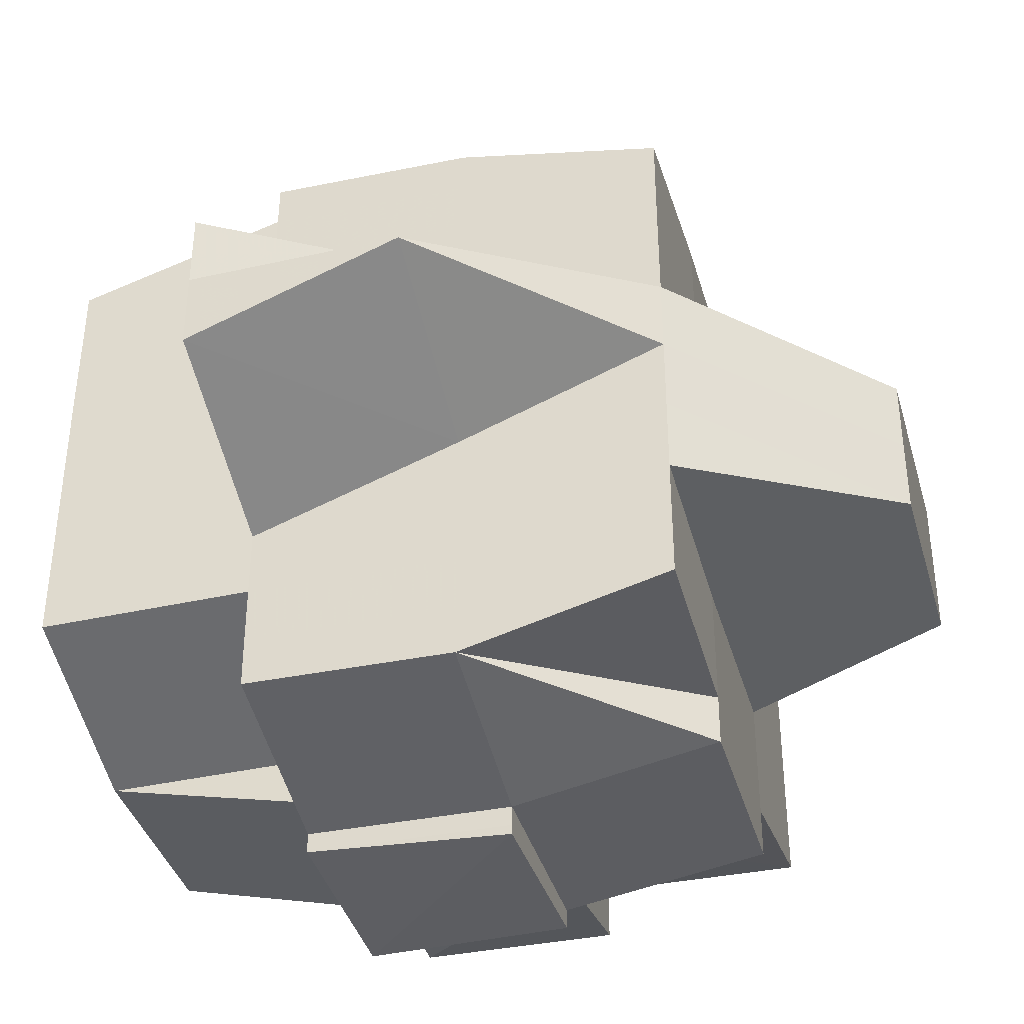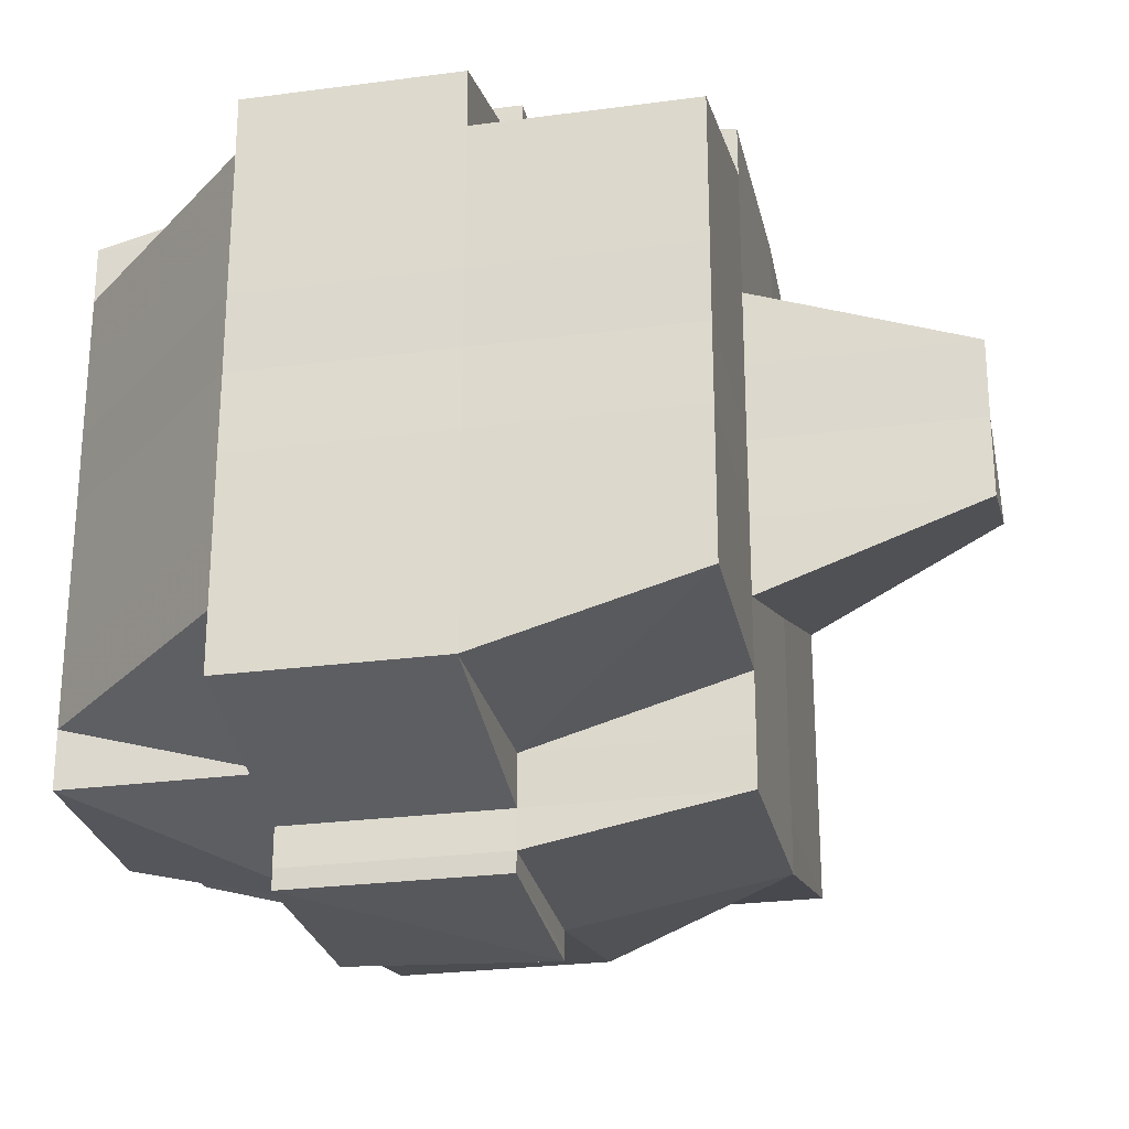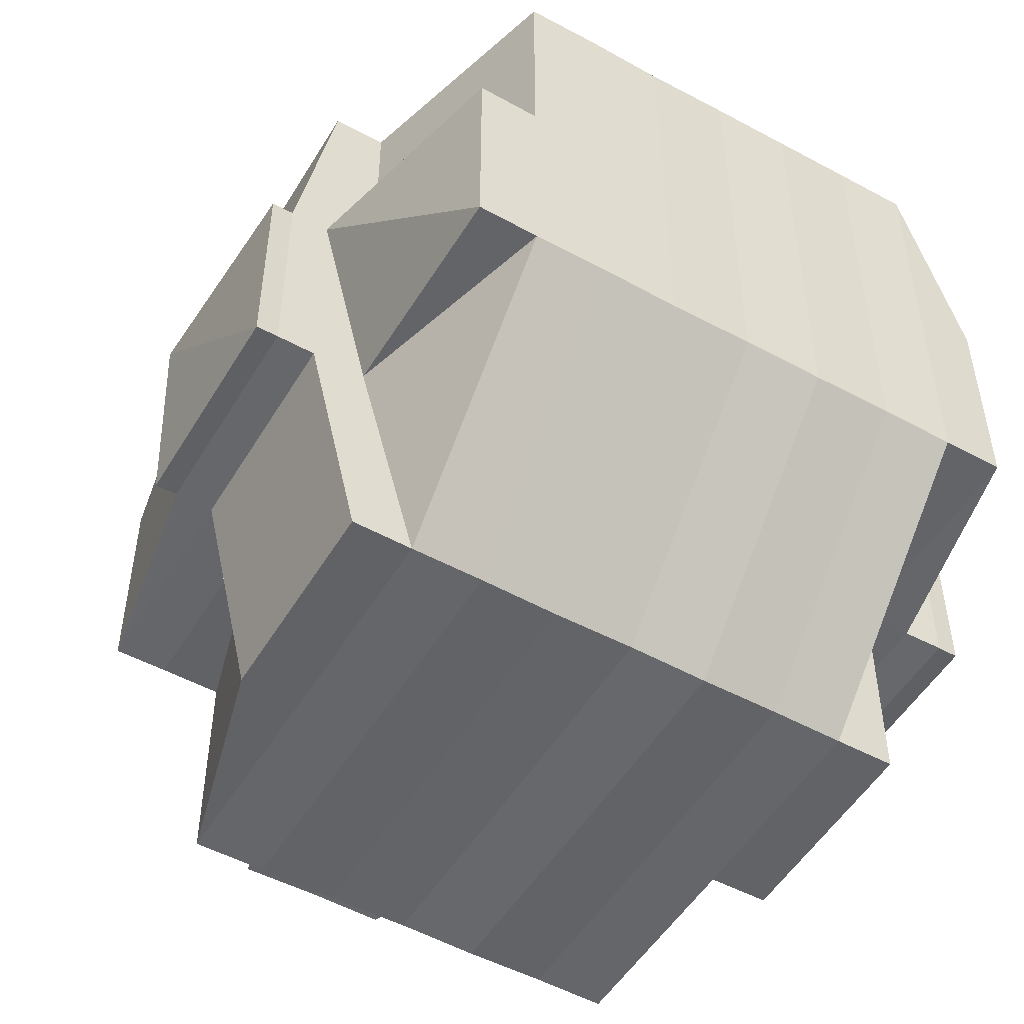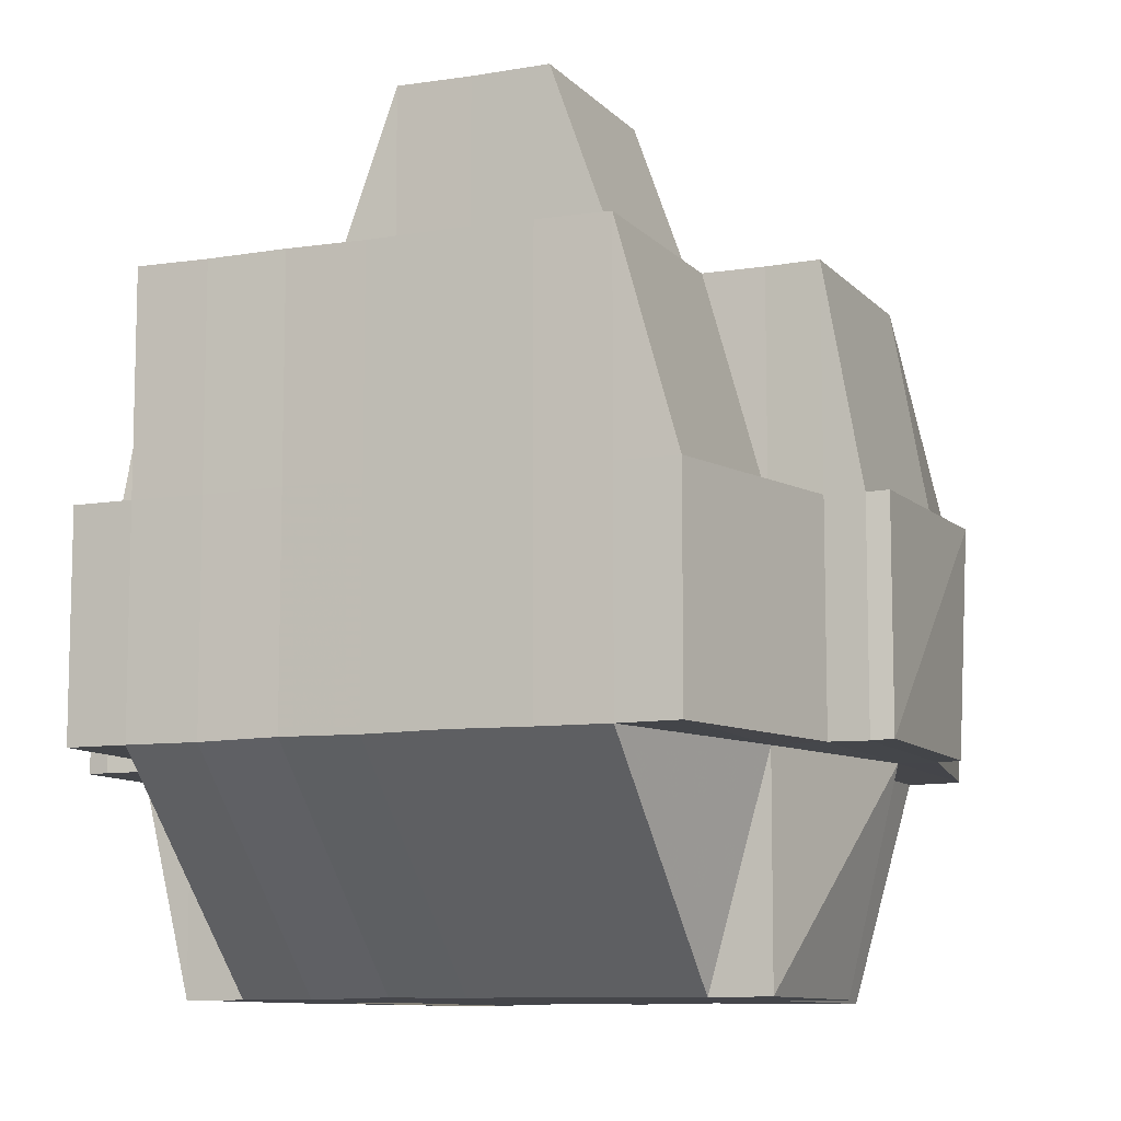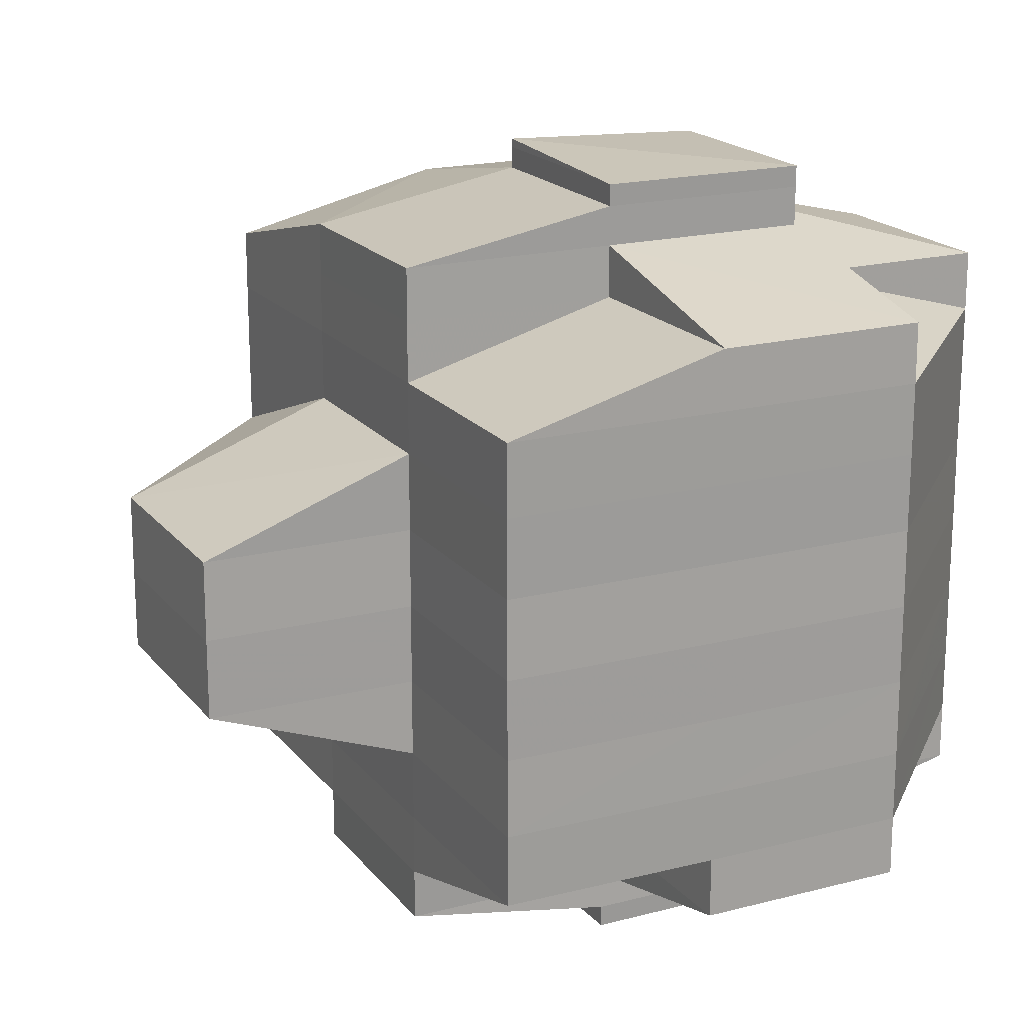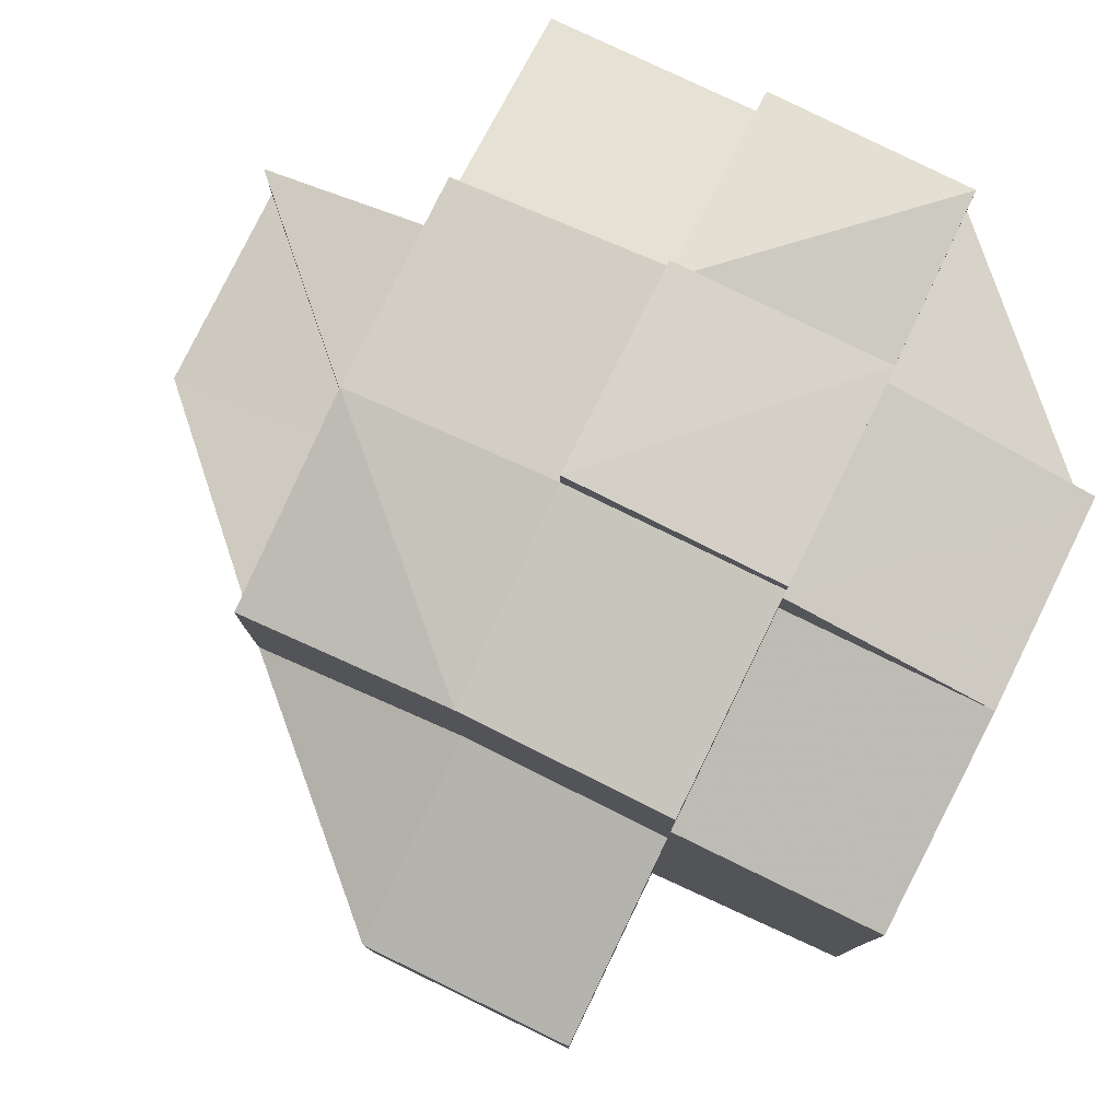
<metadata>
{"format":"obj","ext":"obj","renderer":"f3d","projection":"perspective","resolution":1024,"background":"white","views":[{"elev":-39.0,"azim":104.9,"up":"+Z"},{"elev":-26.1,"azim":11.9,"up":"+Z"},{"elev":-51.5,"azim":-120.6,"up":"+Y"},{"elev":-9.6,"azim":-67.1,"up":"+Y"},{"elev":18.7,"azim":-116.5,"up":"+Z"},{"elev":79.6,"azim":-154.1,"up":"+Z"}]}
</metadata>
<code>
o 4559
v 2171 1895 11.99
v 2171 1895 11.99
v 2171 1895 11.99
v 2171 1895 11.99
v 2171 1895 11.99
v 2171 1895 11.99
v 2171 1895 11.99
v 2171 1895 11.99
v 2171 1895 11.99
v 2171 1895 11.99
v 2171 1895 11.99
v 2171 1895 11.99
v 2171 1895 11.99
v 2171 1895 11.99
v 2171 1895 11.99
v 2171 1895 11.99
v 2171 1895 11.99
v 2171 1895 11.98
v 2171 1895 11.99
v 2171 1895 11.99
v 2171 1895 11.99
v 2171 1895 11.99
v 2171 1895 11.99
v 2171 1895 11.98
v 2171 1895 11.98
v 2171 1895 11.98
v 2171 1895 11.99
v 2171 1895 11.98
v 2171 1895 11.98
v 2171 1895 11.98
v 2171 1895 11.99
v 2171 1895 11.99
v 2171 1895 11.99
v 2171 1895 11.99
v 2171 1895 11.99
v 2171 1895 11.99
v 2171 1895 11.99
v 2171 1895 11.99
v 2171 1895 11.98
v 2171 1895 11.99
v 2171 1895 11.98
v 2171 1895 11.98
v 2171 1895 11.98
v 2171 1895 11.98
v 2171 1895 11.99
v 2171 1895 11.98
v 2171 1895 11.98
v 2171 1895 11.98
v 2171 1895 11.98
v 2171 1895 11.98
v 2171 1895 11.99
v 2171 1895 11.98
v 2171 1895 11.98
v 2171 1895 11.98
v 2171 1895 11.97
v 2171 1895 11.98
v 2171 1895 11.98
v 2171 1895 11.98
v 2171 1895 11.97
v 2171 1895 11.98
v 2171 1895 11.97
v 2171 1895 11.97
v 2171 1895 11.97
v 2171 1895 11.97
v 2171 1895 11.96
v 2171 1895 11.97
v 2171 1895 11.97
v 2171 1895 11.97
v 2171 1895 11.97
v 2171 1895 11.97
v 2171 1895 11.97
v 2171 1895 11.96
v 2171 1895 11.98
v 2171 1895 11.97
v 2171 1895 11.97
v 2171 1895 11.98
v 2171 1895 11.98
v 2171 1895 11.98
v 2171 1895 11.98
v 2171 1895 11.99
v 2171 1895 11.98
v 2171 1895 11.98
v 2171 1895 11.98
v 2171 1895 11.98
v 2171 1895 11.98
v 2171 1895 11.98
v 2171 1895 11.97
v 2171 1895 11.98
v 2171 1895 11.98
v 2171 1895 11.98
v 2171 1895 11.98
v 2171 1895 11.98
v 2171 1895 11.97
v 2171 1895 11.97
v 2171 1895 11.98
v 2171 1895 11.97
v 2171 1895 11.97
v 2171 1895 11.97
v 2171 1895 11.97
v 2171 1895 11.97
v 2171 1895 11.98
v 2171 1895 11.97
v 2171 1895 11.97
v 2171 1895 11.97
v 2171 1895 11.97
v 2171 1895 11.96
v 2171 1895 11.96
v 2171 1895 11.97
v 2171 1895 11.97
v 2171 1895 11.96
v 2171 1895 11.96
v 2171 1895 11.96
v 2171 1895 11.96
v 2171 1895 11.96
v 2171 1895 11.96
v 2171 1895 11.95
v 2171 1895 11.96
v 2171 1895 11.96
v 2171 1895 11.96
v 2171 1895 11.96
v 2171 1895 11.96
v 2171 1895 11.96
v 2171 1895 11.96
v 2171 1895 11.96
v 2171 1895 11.96
v 2171 1895 11.96
v 2171 1895 11.96
v 2171 1895 11.95
v 2171 1895 11.96
v 2171 1895 11.96
v 2171 1895 11.95
v 2171 1895 11.96
v 2171 1895 11.95
v 2171 1895 11.96
v 2171 1895 11.95
v 2171 1895 11.96
v 2171 1895 11.96
v 2171 1895 11.96
v 2171 1895 11.95
v 2171 1895 11.95
v 2171 1895 11.95
v 2171 1895 11.95
v 2171 1895 11.95
v 2171 1895 11.95
v 2171 1895 11.95
v 2171 1895 11.95
v 2171 1895 11.95
v 2171 1895 11.95
v 2171 1895 11.95
v 2171 1895 11.95
v 2171 1895 11.95
v 2171 1895 11.95
v 2171 1895 11.95
v 2171 1895 11.95
v 2171 1895 11.95
v 2171 1895 11.95
v 2171 1895 11.95
v 2171 1895 11.95
v 2171 1895 11.95
v 2171 1895 11.95
v 2171 1895 11.96
v 2171 1895 11.96
v 2171 1895 11.96
v 2171 1895 11.96
v 2171 1895 11.96
v 2171 1895 11.95
v 2171 1895 11.95
v 2171 1895 11.95
v 2171 1895 11.95
v 2171 1895 11.95
v 2171 1895 11.95
v 2171 1895 11.95
v 2171 1895 11.96
v 2171 1895 11.96
v 2171 1895 11.96
v 2171 1895 11.95
v 2171 1895 11.96
v 2171 1895 11.95
v 2171 1895 11.95
v 2171 1895 11.95
v 2171 1895 11.95
v 2171 1895 11.95
v 2171 1895 11.95
v 2171 1895 11.96
v 2171 1895 11.95
v 2171 1895 11.96
v 2171 1895 11.96
v 2171 1895 11.96
v 2171 1895 11.96
v 2171 1895 11.96
v 2171 1895 11.96
v 2171 1895 11.96
v 2171 1895 11.96
v 2171 1895 11.96
v 2171 1895 11.97
v 2171 1895 11.96
v 2171 1895 11.97
v 2171 1895 11.97
v 2171 1895 11.96
v 2171 1895 11.96
v 2171 1895 11.96
v 2171 1895 11.97
v 2171 1895 11.97
v 2171 1895 11.96
v 2171 1895 11.96
v 2171 1895 11.95
v 2171 1895 11.96
v 2171 1895 11.97
v 2171 1895 11.98
v 2171 1895 11.97
v 2171 1895 11.97
v 2171 1895 11.97
v 2171 1895 11.96
v 2171 1895 11.97
v 2171 1895 11.97
v 2171 1895 11.97
v 2171 1895 11.97
v 2171 1895 11.97
v 2171 1895 11.97
v 2171 1895 11.98
v 2171 1895 11.98
v 2171 1895 11.98
v 2171 1895 11.98
v 2171 1895 11.98
v 2171 1895 11.98
v 2171 1895 11.99
v 2171 1895 11.98
v 2171 1895 11.98
v 2171 1895 11.98
v 2171 1895 11.98
v 2171 1895 11.97
v 2171 1895 11.98
v 2171 1895 11.98
v 2171 1895 11.97
v 2171 1895 11.98
v 2171 1895 11.98
v 2171 1895 11.97
v 2171 1895 11.98
v 2171 1895 11.98
v 2171 1895 11.97
v 2171 1895 11.98
v 2171 1895 11.98
v 2171 1895 11.98
v 2171 1895 11.99
v 2171 1895 11.98
v 2171 1895 11.99
v 2171 1895 11.99
v 2171 1895 11.99
v 2171 1895 11.99
v 2171 1895 11.99
v 2171 1895 11.99
v 2171 1895 11.98
v 2171 1895 11.99
v 2171 1895 11.99
v 2171 1895 11.99
v 2171 1895 11.98
v 2171 1895 11.99
v 2171 1895 11.99
v 2171 1895 11.98
v 2171 1895 11.98
v 2171 1895 11.98
v 2171 1895 11.98
v 2171 1895 11.98
v 2171 1895 11.98
v 2171 1895 11.98
v 2171 1895 11.98
v 2171 1895 11.98
v 2171 1895 11.98
v 2171 1895 11.98
v 2171 1895 11.98
v 2171 1895 11.97
v 2171 1895 11.97
v 2171 1895 11.97
v 2171 1895 11.98
v 2171 1895 11.98
v 2171 1895 11.97
v 2171 1895 11.97
v 2171 1895 11.96
v 2171 1895 11.97
v 2171 1895 11.97
v 2171 1895 11.97
v 2171 1895 11.97
v 2171 1895 11.97
v 2171 1895 11.98
v 2171 1895 11.97
v 2171 1895 11.96
v 2171 1895 11.97
v 2171 1895 11.97
v 2171 1895 11.97
v 2171 1895 11.97
v 2171 1895 11.97
v 2171 1895 11.98
v 2171 1895 11.97
v 2171 1895 11.97
v 2171 1895 11.97
v 2171 1895 11.97
v 2171 1895 11.97
v 2171 1895 11.96
v 2171 1895 11.97
v 2171 1895 11.97
v 2171 1895 11.97
v 2171 1895 11.97
v 2171 1895 11.97
v 2171 1895 11.97
v 2171 1895 11.96
v 2171 1895 11.96
v 2171 1895 11.96
v 2171 1895 11.97
v 2171 1895 11.97
v 2171 1895 11.97
v 2171 1895 11.96
v 2171 1895 11.96
v 2171 1895 11.96
v 2171 1895 11.96
v 2171 1895 11.96
v 2171 1895 11.96
v 2171 1895 11.96
v 2171 1895 11.96
v 2171 1895 11.95
v 2171 1895 11.96
v 2171 1895 11.96
v 2171 1895 11.96
v 2171 1895 11.96
v 2171 1895 11.96
v 2171 1895 11.96
v 2171 1895 11.96
v 2171 1895 11.95
v 2171 1895 11.96
v 2171 1895 11.95
v 2171 1895 11.96
v 2171 1895 11.95
v 2171 1895 11.99
v 2171 1895 11.99
v 2171 1895 11.99
v 2171 1895 11.98
v 2171 1895 11.98
v 2171 1895 11.99
v 2171 1895 11.98
v 2171 1895 11.98
v 2171 1895 11.98
v 2171 1895 11.98
v 2171 1895 11.98
v 2171 1895 11.97
v 2171 1895 11.96
v 2171 1895 11.96
v 2171 1895 11.97
v 2171 1895 11.96
v 2171 1895 11.96
v 2171 1895 11.96
v 2171 1895 11.96
v 2171 1895 11.96
v 2171 1895 11.96
v 2171 1895 11.95
v 2171 1895 11.96
v 2171 1895 11.96
v 2171 1895 11.96
v 2171 1895 11.96
v 2171 1895 11.96
v 2171 1895 11.96
v 2171 1895 11.95
v 2171 1895 11.95
v 2171 1895 11.95
v 2171 1895 11.95
v 2171 1895 11.95
f 1 2 3
f 2 4 5
f 6 7 8
f 9 10 8
f 11 12 6
f 13 14 7
f 12 15 13
f 16 17 13
f 16 18 19
f 17 20 21
f 22 21 23
f 24 25 19
f 26 24 27
f 28 29 20
f 28 30 29
f 31 22 32
f 32 33 34
f 35 36 31
f 37 36 22
f 36 38 33
f 36 39 38
f 40 41 36
f 41 42 43
f 44 43 45
f 46 47 39
f 48 46 49
f 49 50 51
f 52 46 50
f 53 54 46
f 54 55 56
f 57 56 46
f 58 59 57
f 46 56 60
f 59 61 62
f 61 63 64
f 63 65 66
f 62 67 56
f 55 68 67
f 64 69 67
f 68 70 69
f 66 71 69
f 70 72 71
f 56 67 73
f 56 73 60
f 67 69 74
f 67 74 73
f 69 71 75
f 69 75 74
f 60 73 76
f 60 76 77
f 76 78 25
f 79 77 80
f 77 81 82
f 83 84 77
f 73 85 76
f 73 74 85
f 76 85 86
f 74 87 85
f 85 88 86
f 85 87 88
f 86 88 89
f 90 89 91
f 74 75 87
f 88 92 30
f 87 93 88
f 93 94 92
f 88 93 95
f 87 96 93
f 75 96 87
f 96 97 93
f 97 98 94
f 93 97 99
f 99 100 101
f 102 103 100
f 104 105 103
f 106 107 105
f 97 108 102
f 108 109 98
f 108 110 104
f 110 111 109
f 110 112 106
f 112 113 111
f 112 114 113
f 115 116 114
f 115 117 112
f 118 119 112
f 120 112 110
f 121 120 110
f 121 110 108
f 122 120 121
f 122 123 120
f 124 123 125
f 123 126 127
f 123 128 126
f 129 130 122
f 130 131 132
f 132 133 134
f 135 133 136
f 137 136 138
f 139 140 128
f 141 142 140
f 143 144 139
f 145 141 146
f 144 147 148
f 149 147 150
f 151 148 152
f 153 151 154
f 155 150 156
f 157 145 158
f 158 139 159
f 160 159 161
f 162 157 163
f 164 163 165
f 166 167 155
f 167 168 169
f 170 166 171
f 146 155 171
f 171 169 172
f 171 172 173
f 174 173 175
f 176 171 177
f 155 178 179
f 178 152 180
f 181 182 179
f 179 178 183
f 183 178 135
f 183 180 184
f 185 183 186
f 187 183 188
f 187 188 189
f 189 184 190
f 189 190 191
f 192 187 189
f 193 187 192
f 192 189 194
f 194 191 195
f 194 189 196
f 197 195 198
f 199 192 194
f 200 192 201
f 202 198 203
f 204 205 192
f 205 206 207
f 208 203 209
f 210 211 208
f 211 212 202
f 212 213 214
f 215 214 216
f 217 216 218
f 219 218 220
f 221 209 222
f 223 222 224
f 225 224 226
f 227 228 225
f 229 221 228
f 230 221 229
f 230 231 221
f 232 230 229
f 233 234 230
f 235 233 232
f 236 230 232
f 237 231 230
f 232 238 239
f 231 240 241
f 242 235 243
f 243 232 44
f 243 239 244
f 245 232 243
f 246 244 247
f 246 247 10
f 248 249 246
f 250 248 251
f 249 252 253
f 254 253 246
f 255 256 254
f 253 257 246
f 257 258 246
f 257 243 258
f 259 243 257
f 253 259 257
f 260 259 253
f 261 260 253
f 260 262 259
f 261 263 260
f 263 262 260
f 264 263 265
f 262 266 267
f 268 269 263
f 263 270 262
f 95 270 263
f 269 271 270
f 271 272 273
f 270 274 262
f 262 274 245
f 274 275 266
f 272 276 277
f 276 278 279
f 277 280 281
f 279 282 280
f 283 281 284
f 285 286 282
f 287 285 288
f 289 287 290
f 290 291 274
f 274 291 236
f 292 293 274
f 293 294 291
f 291 295 275
f 288 296 291
f 294 297 296
f 291 296 237
f 297 298 299
f 300 299 296
f 296 301 237
f 296 299 301
f 237 301 231
f 301 302 231
f 231 302 303
f 299 304 301
f 301 304 302
f 299 305 304
f 306 305 299
f 278 307 306
f 302 308 240
f 304 309 302
f 302 309 217
f 309 310 308
f 199 311 310
f 309 199 215
f 304 312 309
f 312 199 309
f 305 312 304
f 312 192 199
f 305 313 312
f 306 313 305
f 314 313 306
f 315 314 306
f 315 316 317
f 318 319 316
f 320 321 313
f 313 322 323
f 321 181 324
f 313 324 325
f 324 326 322
f 324 327 326
f 328 324 313
f 329 179 324
f 330 331 328
f 332 333 334
f 335 336 337
f 338 339 336
f 340 341 342
f 71 343 75
f 75 343 96
f 71 344 343
f 196 344 71
f 72 345 344
f 343 346 96
f 96 346 97
f 346 108 97
f 346 121 108
f 343 347 346
f 347 121 346
f 344 347 343
f 347 122 121
f 348 122 347
f 344 348 347
f 137 348 344
f 349 350 351
f 352 353 350
f 354 355 356
f 357 358 359
f 360 361 362
f 362 363 364

</code>
